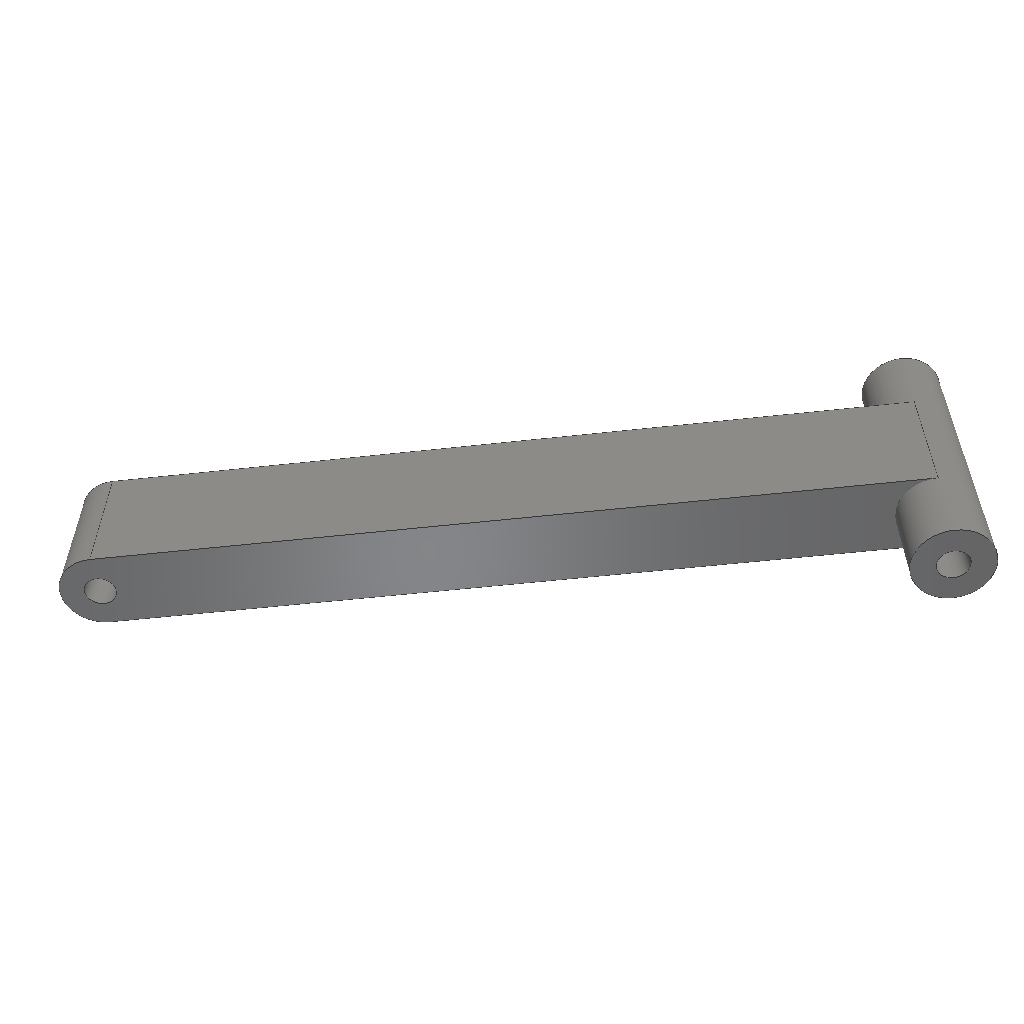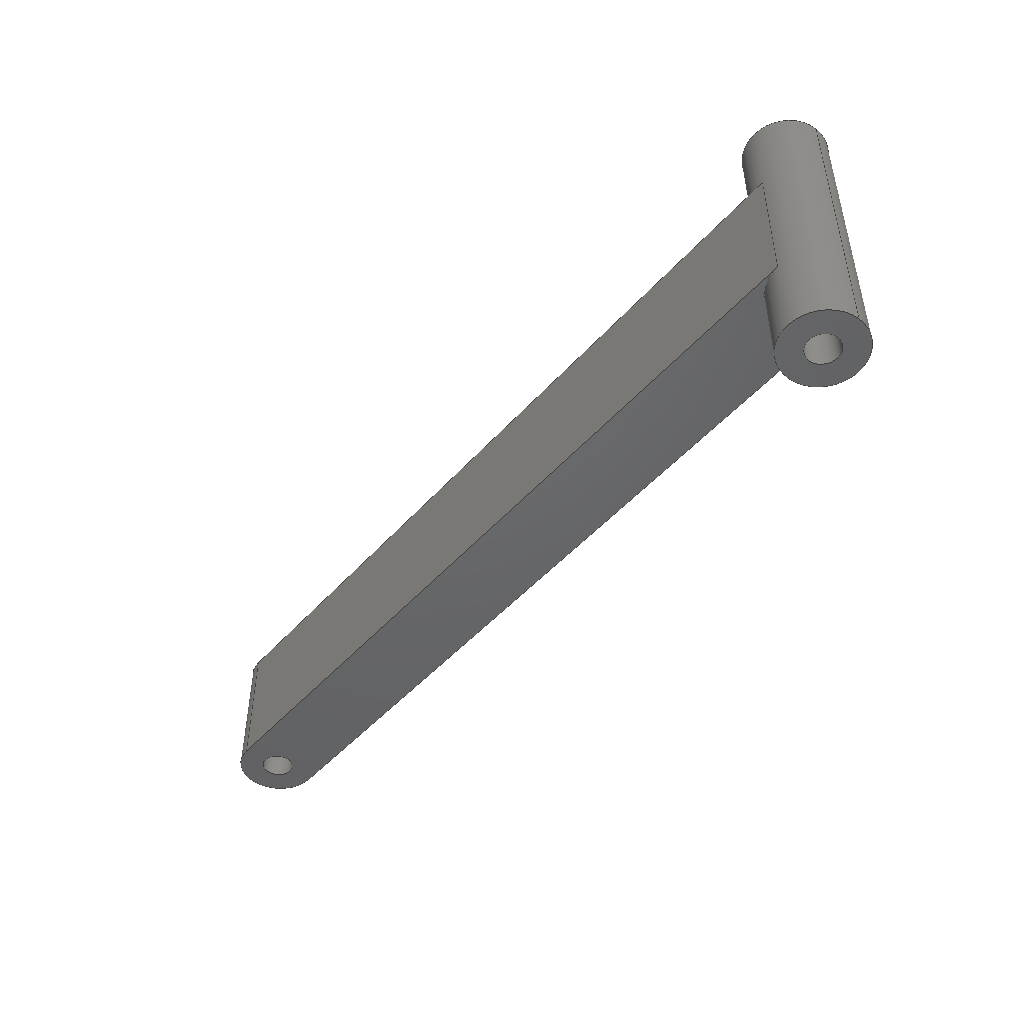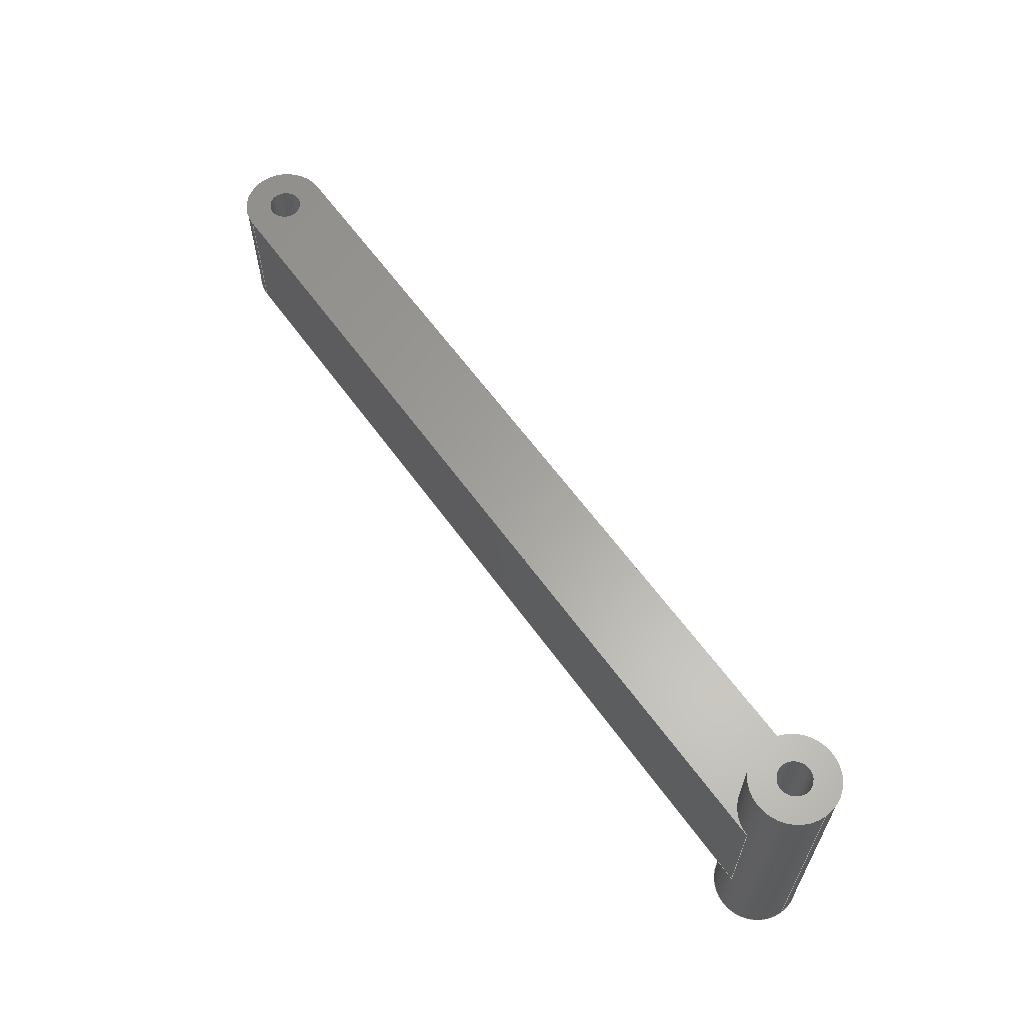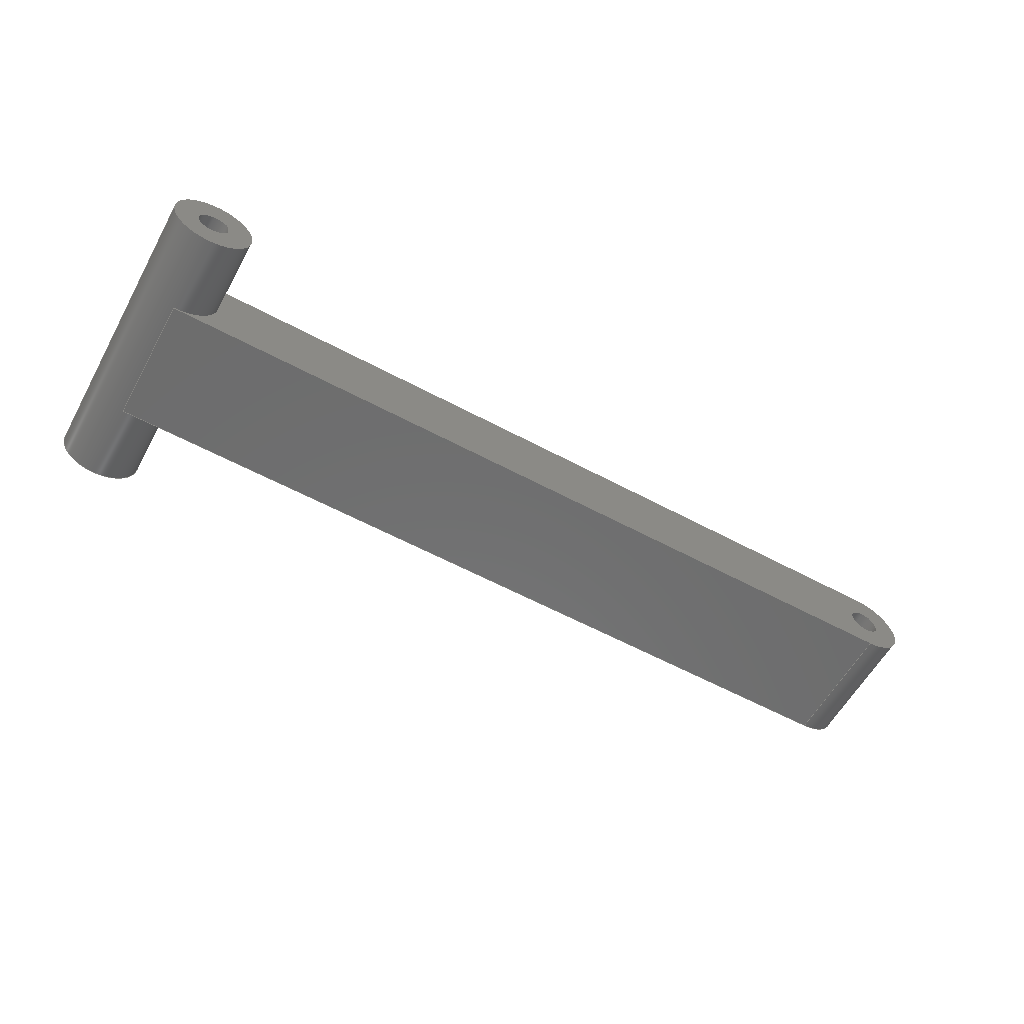
<metadata>
{"format":"step","ext":"step","renderer":"f3d","projection":"perspective","resolution":1024,"background":"white","views":[{"elev":-52.8,"azim":-173.1,"up":"+Z"},{"elev":-46.8,"azim":-128.7,"up":"+Z"},{"elev":61.9,"azim":-125.7,"up":"+Z"},{"elev":-59.2,"azim":-28.9,"up":"+Y"}]}
</metadata>
<code>
ISO-10303-21;
DATA;
#1=MECHANICAL_DESIGN_GEOMETRIC_PRESENTATION_REPRESENTATION('',(#4),#301);
#2=SHAPE_REPRESENTATION_RELATIONSHIP('SRR','None',#308,#3);
#3=ADVANCED_BREP_SHAPE_REPRESENTATION('',(#5),#300);
#4=STYLED_ITEM('',(#318),#5);
#5=MANIFOLD_SOLID_BREP('Body1',#165);
#6=FACE_BOUND('',#30,.T.);
#7=FACE_BOUND('',#34,.T.);
#8=FACE_BOUND('',#36,.T.);
#9=FACE_BOUND('',#39,.T.);
#10=FACE_BOUND('',#41,.T.);
#11=PLANE('',#185);
#12=PLANE('',#187);
#13=PLANE('',#188);
#14=PLANE('',#189);
#15=PLANE('',#191);
#16=PLANE('',#198);
#17=FACE_OUTER_BOUND('',#27,.T.);
#18=FACE_OUTER_BOUND('',#28,.T.);
#19=FACE_OUTER_BOUND('',#29,.T.);
#20=FACE_OUTER_BOUND('',#31,.T.);
#21=FACE_OUTER_BOUND('',#32,.T.);
#22=FACE_OUTER_BOUND('',#33,.T.);
#23=FACE_OUTER_BOUND('',#35,.T.);
#24=FACE_OUTER_BOUND('',#37,.T.);
#25=FACE_OUTER_BOUND('',#38,.T.);
#26=FACE_OUTER_BOUND('',#40,.T.);
#27=EDGE_LOOP('',(#109,#110,#111,#112));
#28=EDGE_LOOP('',(#113,#114,#115,#116));
#29=EDGE_LOOP('',(#117,#118,#119,#120));
#30=EDGE_LOOP('',(#121));
#31=EDGE_LOOP('',(#122,#123,#124,#125));
#32=EDGE_LOOP('',(#126,#127,#128,#129));
#33=EDGE_LOOP('',(#130,#131,#132,#133));
#34=EDGE_LOOP('',(#134));
#35=EDGE_LOOP('',(#135));
#36=EDGE_LOOP('',(#136));
#37=EDGE_LOOP('',(#137,#138,#139,#140));
#38=EDGE_LOOP('',(#141,#142,#143,#144));
#39=EDGE_LOOP('',(#145,#146,#147,#148));
#40=EDGE_LOOP('',(#149));
#41=EDGE_LOOP('',(#150));
#42=CIRCLE('',#180,1.25);
#43=CIRCLE('',#181,1.25);
#44=CIRCLE('',#183,0.5);
#45=CIRCLE('',#184,0.5);
#46=CIRCLE('',#186,1.25);
#47=CIRCLE('',#190,1.25);
#48=CIRCLE('',#192,1.25);
#49=CIRCLE('',#193,0.5);
#50=CIRCLE('',#195,0.5);
#51=CIRCLE('',#197,1.25);
#52=LINE('',#256,#63);
#53=LINE('',#260,#64);
#54=LINE('',#266,#65);
#55=LINE('',#270,#66);
#56=LINE('',#273,#67);
#57=LINE('',#276,#68);
#58=LINE('',#277,#69);
#59=LINE('',#280,#70);
#60=LINE('',#281,#71);
#61=LINE('',#292,#72);
#62=LINE('',#296,#73);
#63=VECTOR('',#203,1);
#64=VECTOR('',#206,1);
#65=VECTOR('',#213,0.5);
#66=VECTOR('',#218,1);
#67=VECTOR('',#221,1);
#68=VECTOR('',#224,1);
#69=VECTOR('',#225,1);
#70=VECTOR('',#228,1);
#71=VECTOR('',#229,1);
#72=VECTOR('',#244,0.5);
#73=VECTOR('',#249,1.25);
#74=VERTEX_POINT('',#254);
#75=VERTEX_POINT('',#255);
#76=VERTEX_POINT('',#257);
#77=VERTEX_POINT('',#259);
#78=VERTEX_POINT('',#263);
#79=VERTEX_POINT('',#265);
#80=VERTEX_POINT('',#269);
#81=VERTEX_POINT('',#271);
#82=VERTEX_POINT('',#275);
#83=VERTEX_POINT('',#279);
#84=VERTEX_POINT('',#285);
#85=VERTEX_POINT('',#287);
#86=VERTEX_POINT('',#290);
#87=VERTEX_POINT('',#294);
#88=EDGE_CURVE('',#74,#75,#52,.T.);
#89=EDGE_CURVE('',#76,#74,#42,.T.);
#90=EDGE_CURVE('',#76,#77,#53,.T.);
#91=EDGE_CURVE('',#75,#77,#43,.T.);
#92=EDGE_CURVE('',#78,#78,#44,.T.);
#93=EDGE_CURVE('',#78,#79,#54,.T.);
#94=EDGE_CURVE('',#79,#79,#45,.T.);
#95=EDGE_CURVE('',#74,#80,#55,.T.);
#96=EDGE_CURVE('',#81,#80,#46,.T.);
#97=EDGE_CURVE('',#81,#76,#56,.T.);
#98=EDGE_CURVE('',#81,#82,#57,.T.);
#99=EDGE_CURVE('',#77,#82,#58,.T.);
#100=EDGE_CURVE('',#83,#75,#59,.T.);
#101=EDGE_CURVE('',#80,#83,#60,.T.);
#102=EDGE_CURVE('',#83,#82,#47,.T.);
#103=EDGE_CURVE('',#84,#84,#48,.T.);
#104=EDGE_CURVE('',#85,#85,#49,.T.);
#105=EDGE_CURVE('',#86,#86,#50,.T.);
#106=EDGE_CURVE('',#86,#85,#61,.T.);
#107=EDGE_CURVE('',#87,#87,#51,.T.);
#108=EDGE_CURVE('',#87,#84,#62,.T.);
#109=ORIENTED_EDGE('',*,*,#88,.F.);
#110=ORIENTED_EDGE('',*,*,#89,.F.);
#111=ORIENTED_EDGE('',*,*,#90,.T.);
#112=ORIENTED_EDGE('',*,*,#91,.F.);
#113=ORIENTED_EDGE('',*,*,#92,.F.);
#114=ORIENTED_EDGE('',*,*,#93,.T.);
#115=ORIENTED_EDGE('',*,*,#94,.F.);
#116=ORIENTED_EDGE('',*,*,#93,.F.);
#117=ORIENTED_EDGE('',*,*,#95,.T.);
#118=ORIENTED_EDGE('',*,*,#96,.F.);
#119=ORIENTED_EDGE('',*,*,#97,.T.);
#120=ORIENTED_EDGE('',*,*,#89,.T.);
#121=ORIENTED_EDGE('',*,*,#94,.T.);
#122=ORIENTED_EDGE('',*,*,#98,.T.);
#123=ORIENTED_EDGE('',*,*,#99,.F.);
#124=ORIENTED_EDGE('',*,*,#90,.F.);
#125=ORIENTED_EDGE('',*,*,#97,.F.);
#126=ORIENTED_EDGE('',*,*,#88,.T.);
#127=ORIENTED_EDGE('',*,*,#100,.F.);
#128=ORIENTED_EDGE('',*,*,#101,.F.);
#129=ORIENTED_EDGE('',*,*,#95,.F.);
#130=ORIENTED_EDGE('',*,*,#100,.T.);
#131=ORIENTED_EDGE('',*,*,#91,.T.);
#132=ORIENTED_EDGE('',*,*,#99,.T.);
#133=ORIENTED_EDGE('',*,*,#102,.F.);
#134=ORIENTED_EDGE('',*,*,#92,.T.);
#135=ORIENTED_EDGE('',*,*,#103,.T.);
#136=ORIENTED_EDGE('',*,*,#104,.T.);
#137=ORIENTED_EDGE('',*,*,#105,.F.);
#138=ORIENTED_EDGE('',*,*,#106,.T.);
#139=ORIENTED_EDGE('',*,*,#104,.F.);
#140=ORIENTED_EDGE('',*,*,#106,.F.);
#141=ORIENTED_EDGE('',*,*,#107,.F.);
#142=ORIENTED_EDGE('',*,*,#108,.T.);
#143=ORIENTED_EDGE('',*,*,#103,.F.);
#144=ORIENTED_EDGE('',*,*,#108,.F.);
#145=ORIENTED_EDGE('',*,*,#96,.T.);
#146=ORIENTED_EDGE('',*,*,#101,.T.);
#147=ORIENTED_EDGE('',*,*,#102,.T.);
#148=ORIENTED_EDGE('',*,*,#98,.F.);
#149=ORIENTED_EDGE('',*,*,#107,.T.);
#150=ORIENTED_EDGE('',*,*,#105,.T.);
#151=CYLINDRICAL_SURFACE('',#179,1.25);
#152=CYLINDRICAL_SURFACE('',#182,0.5);
#153=CYLINDRICAL_SURFACE('',#194,0.5);
#154=CYLINDRICAL_SURFACE('',#196,1.25);
#155=ADVANCED_FACE('',(#17),#151,.T.);
#156=ADVANCED_FACE('',(#18),#152,.F.);
#157=ADVANCED_FACE('',(#19,#6),#11,.F.);
#158=ADVANCED_FACE('',(#20),#12,.T.);
#159=ADVANCED_FACE('',(#21),#13,.T.);
#160=ADVANCED_FACE('',(#22,#7),#14,.T.);
#161=ADVANCED_FACE('',(#23,#8),#15,.F.);
#162=ADVANCED_FACE('',(#24),#153,.F.);
#163=ADVANCED_FACE('',(#25,#9),#154,.T.);
#164=ADVANCED_FACE('',(#26,#10),#16,.T.);
#165=CLOSED_SHELL('',(#155,#156,#157,#158,#159,#160,#161,#162,#163,#164));
#166=DERIVED_UNIT_ELEMENT(#168,1);
#167=DERIVED_UNIT_ELEMENT(#303,3);
#168=(
MASS_UNIT()
NAMED_UNIT(*)
SI_UNIT(.KILO.,.GRAM.)
);
#169=DERIVED_UNIT((#166,#167));
#170=MEASURE_REPRESENTATION_ITEM('density measure',
POSITIVE_RATIO_MEASURE(7850),#169);
#171=PROPERTY_DEFINITION_REPRESENTATION(#176,#173);
#172=PROPERTY_DEFINITION_REPRESENTATION(#177,#174);
#173=REPRESENTATION('material name',(#175),#300);
#174=REPRESENTATION('density',(#170),#300);
#175=DESCRIPTIVE_REPRESENTATION_ITEM('Steel','Steel');
#176=PROPERTY_DEFINITION('material property','material name',#310);
#177=PROPERTY_DEFINITION('material property','density of part',#310);
#178=AXIS2_PLACEMENT_3D('placement',#252,#199,#200);
#179=AXIS2_PLACEMENT_3D('',#253,#201,#202);
#180=AXIS2_PLACEMENT_3D('',#258,#204,#205);
#181=AXIS2_PLACEMENT_3D('',#261,#207,#208);
#182=AXIS2_PLACEMENT_3D('',#262,#209,#210);
#183=AXIS2_PLACEMENT_3D('',#264,#211,#212);
#184=AXIS2_PLACEMENT_3D('',#267,#214,#215);
#185=AXIS2_PLACEMENT_3D('',#268,#216,#217);
#186=AXIS2_PLACEMENT_3D('',#272,#219,#220);
#187=AXIS2_PLACEMENT_3D('',#274,#222,#223);
#188=AXIS2_PLACEMENT_3D('',#278,#226,#227);
#189=AXIS2_PLACEMENT_3D('',#282,#230,#231);
#190=AXIS2_PLACEMENT_3D('',#283,#232,#233);
#191=AXIS2_PLACEMENT_3D('',#284,#234,#235);
#192=AXIS2_PLACEMENT_3D('',#286,#236,#237);
#193=AXIS2_PLACEMENT_3D('',#288,#238,#239);
#194=AXIS2_PLACEMENT_3D('',#289,#240,#241);
#195=AXIS2_PLACEMENT_3D('',#291,#242,#243);
#196=AXIS2_PLACEMENT_3D('',#293,#245,#246);
#197=AXIS2_PLACEMENT_3D('',#295,#247,#248);
#198=AXIS2_PLACEMENT_3D('',#297,#250,#251);
#199=DIRECTION('axis',(0,0,1));
#200=DIRECTION('refdir',(1,0,0));
#201=DIRECTION('center_axis',(0,0,1));
#202=DIRECTION('ref_axis',(1,0,0));
#203=DIRECTION('',(0,0,1));
#204=DIRECTION('center_axis',(0,0,-1));
#205=DIRECTION('ref_axis',(1,0,0));
#206=DIRECTION('',(0,0,1));
#207=DIRECTION('center_axis',(0,0,1));
#208=DIRECTION('ref_axis',(1,0,0));
#209=DIRECTION('center_axis',(0,0,1));
#210=DIRECTION('ref_axis',(1,0,0));
#211=DIRECTION('center_axis',(0,0,-1));
#212=DIRECTION('ref_axis',(1,0,0));
#213=DIRECTION('',(0,0,-1));
#214=DIRECTION('center_axis',(0,0,1));
#215=DIRECTION('ref_axis',(1,0,0));
#216=DIRECTION('center_axis',(0,0,1));
#217=DIRECTION('ref_axis',(1,0,0));
#218=DIRECTION('',(-1,0,0));
#219=DIRECTION('center_axis',(0,0,-1));
#220=DIRECTION('ref_axis',(1,0,0));
#221=DIRECTION('',(1,0,0));
#222=DIRECTION('center_axis',(0,1,0));
#223=DIRECTION('ref_axis',(-1,0,0));
#224=DIRECTION('',(0,0,1));
#225=DIRECTION('',(-1,0,0));
#226=DIRECTION('center_axis',(0,-1,0));
#227=DIRECTION('ref_axis',(1,0,0));
#228=DIRECTION('',(1,0,0));
#229=DIRECTION('',(0,0,1));
#230=DIRECTION('center_axis',(0,0,1));
#231=DIRECTION('ref_axis',(1,0,0));
#232=DIRECTION('center_axis',(0,0,1));
#233=DIRECTION('ref_axis',(1,0,0));
#234=DIRECTION('center_axis',(0,0,1));
#235=DIRECTION('ref_axis',(1,0,0));
#236=DIRECTION('center_axis',(0,0,-1));
#237=DIRECTION('ref_axis',(1,0,0));
#238=DIRECTION('center_axis',(0,0,1));
#239=DIRECTION('ref_axis',(1,0,0));
#240=DIRECTION('center_axis',(0,0,1));
#241=DIRECTION('ref_axis',(1,0,0));
#242=DIRECTION('center_axis',(0,0,-1));
#243=DIRECTION('ref_axis',(1,0,0));
#244=DIRECTION('',(0,0,-1));
#245=DIRECTION('center_axis',(0,0,1));
#246=DIRECTION('ref_axis',(1,0,0));
#247=DIRECTION('center_axis',(0,0,1));
#248=DIRECTION('ref_axis',(1,0,0));
#249=DIRECTION('',(0,0,-1));
#250=DIRECTION('center_axis',(0,0,1));
#251=DIRECTION('ref_axis',(1,0,0));
#252=CARTESIAN_POINT('',(0,0,0));
#253=CARTESIAN_POINT('Origin',(25.5,0,0));
#254=CARTESIAN_POINT('',(25.5,-1.25,-2));
#255=CARTESIAN_POINT('',(25.5,-1.25,2));
#256=CARTESIAN_POINT('',(25.5,-1.25,0));
#257=CARTESIAN_POINT('',(25.5,1.25,-2));
#258=CARTESIAN_POINT('Origin',(25.5,0,-2));
#259=CARTESIAN_POINT('',(25.5,1.25,2));
#260=CARTESIAN_POINT('',(25.5,1.25,0));
#261=CARTESIAN_POINT('Origin',(25.5,0,2));
#262=CARTESIAN_POINT('Origin',(25.5,0,0));
#263=CARTESIAN_POINT('',(25,-6.123e-17,2));
#264=CARTESIAN_POINT('Origin',(25.5,0,2));
#265=CARTESIAN_POINT('',(25,-6.123e-17,-2));
#266=CARTESIAN_POINT('',(25,-6.123e-17,0));
#267=CARTESIAN_POINT('Origin',(25.5,0,-2));
#268=CARTESIAN_POINT('Origin',(12.75,0,-2));
#269=CARTESIAN_POINT('',(0,-1.25,-2));
#270=CARTESIAN_POINT('',(0,-1.25,-2));
#271=CARTESIAN_POINT('',(0,1.25,-2));
#272=CARTESIAN_POINT('Origin',(0,0,-2));
#273=CARTESIAN_POINT('',(0,1.25,-2));
#274=CARTESIAN_POINT('Origin',(25.5,1.25,0));
#275=CARTESIAN_POINT('',(0,1.25,2));
#276=CARTESIAN_POINT('',(0,1.25,0));
#277=CARTESIAN_POINT('',(0,1.25,2));
#278=CARTESIAN_POINT('Origin',(0,-1.25,0));
#279=CARTESIAN_POINT('',(0,-1.25,2));
#280=CARTESIAN_POINT('',(0,-1.25,2));
#281=CARTESIAN_POINT('',(0,-1.25,0));
#282=CARTESIAN_POINT('Origin',(12.75,0,2));
#283=CARTESIAN_POINT('Origin',(0,0,2));
#284=CARTESIAN_POINT('Origin',(0,0,-4.5));
#285=CARTESIAN_POINT('',(-1.25,-1.531e-16,-4.5));
#286=CARTESIAN_POINT('Origin',(0,0,-4.5));
#287=CARTESIAN_POINT('',(-0.5,-6.123e-17,-4.5));
#288=CARTESIAN_POINT('Origin',(0,0,-4.5));
#289=CARTESIAN_POINT('Origin',(0,0,0));
#290=CARTESIAN_POINT('',(-0.5,-6.123e-17,4.5));
#291=CARTESIAN_POINT('Origin',(0,0,4.5));
#292=CARTESIAN_POINT('',(-0.5,-6.123e-17,0));
#293=CARTESIAN_POINT('Origin',(0,0,0));
#294=CARTESIAN_POINT('',(-1.25,-1.531e-16,4.5));
#295=CARTESIAN_POINT('Origin',(0,0,4.5));
#296=CARTESIAN_POINT('',(-1.25,-1.531e-16,0));
#297=CARTESIAN_POINT('Origin',(0,0,4.5));
#298=UNCERTAINTY_MEASURE_WITH_UNIT(LENGTH_MEASURE(0.001),#302,
'DISTANCE_ACCURACY_VALUE',
'Maximum model space distance between geometric entities at asserted c
onnectivities');
#299=UNCERTAINTY_MEASURE_WITH_UNIT(LENGTH_MEASURE(0.001),#302,
'DISTANCE_ACCURACY_VALUE',
'Maximum model space distance between geometric entities at asserted c
onnectivities');
#300=(
GEOMETRIC_REPRESENTATION_CONTEXT(3)
GLOBAL_UNCERTAINTY_ASSIGNED_CONTEXT((#298))
GLOBAL_UNIT_ASSIGNED_CONTEXT((#302,#304,#305))
REPRESENTATION_CONTEXT('','3D')
);
#301=(
GEOMETRIC_REPRESENTATION_CONTEXT(3)
GLOBAL_UNCERTAINTY_ASSIGNED_CONTEXT((#299))
GLOBAL_UNIT_ASSIGNED_CONTEXT((#302,#304,#305))
REPRESENTATION_CONTEXT('','3D')
);
#302=(
LENGTH_UNIT()
NAMED_UNIT(*)
SI_UNIT(.CENTI.,.METRE.)
);
#303=(
LENGTH_UNIT()
NAMED_UNIT(*)
SI_UNIT($,.METRE.)
);
#304=(
NAMED_UNIT(*)
PLANE_ANGLE_UNIT()
SI_UNIT($,.RADIAN.)
);
#305=(
NAMED_UNIT(*)
SI_UNIT($,.STERADIAN.)
SOLID_ANGLE_UNIT()
);
#306=SHAPE_DEFINITION_REPRESENTATION(#307,#308);
#307=PRODUCT_DEFINITION_SHAPE('',$,#310);
#308=SHAPE_REPRESENTATION('',(#178),#300);
#309=PRODUCT_DEFINITION_CONTEXT('part definition',#314,'design');
#310=PRODUCT_DEFINITION('Translational support','Translational support',
#311,#309);
#311=PRODUCT_DEFINITION_FORMATION('',$,#316);
#312=PRODUCT_RELATED_PRODUCT_CATEGORY('Translational support',
'Translational support',(#316));
#313=APPLICATION_PROTOCOL_DEFINITION('international standard',
'automotive_design',2009,#314);
#314=APPLICATION_CONTEXT(
'Core Data for Automotive Mechanical Design Process');
#315=PRODUCT_CONTEXT('part definition',#314,'mechanical');
#316=PRODUCT('Translational support','Translational support',$,(#315));
#317=PRESENTATION_STYLE_ASSIGNMENT((#319));
#318=PRESENTATION_STYLE_ASSIGNMENT((#320));
#319=SURFACE_STYLE_USAGE(.BOTH.,#321);
#320=SURFACE_STYLE_USAGE(.BOTH.,#322);
#321=SURFACE_SIDE_STYLE('',(#323));
#322=SURFACE_SIDE_STYLE('',(#324));
#323=SURFACE_STYLE_FILL_AREA(#325);
#324=SURFACE_STYLE_FILL_AREA(#326);
#325=FILL_AREA_STYLE('Steel - Satin',(#327));
#326=FILL_AREA_STYLE('Paint - Metallic (Black)',(#328));
#327=FILL_AREA_STYLE_COLOUR('Steel - Satin',#329);
#328=FILL_AREA_STYLE_COLOUR('Paint - Metallic (Black)',#330);
#329=COLOUR_RGB('Steel - Satin',0.6275,0.6275,0.6275);
#330=COLOUR_RGB('Paint - Metallic (Black)',0.09804,0.09804,
0.09804);
ENDSEC;
END-ISO-10303-21;

</code>
